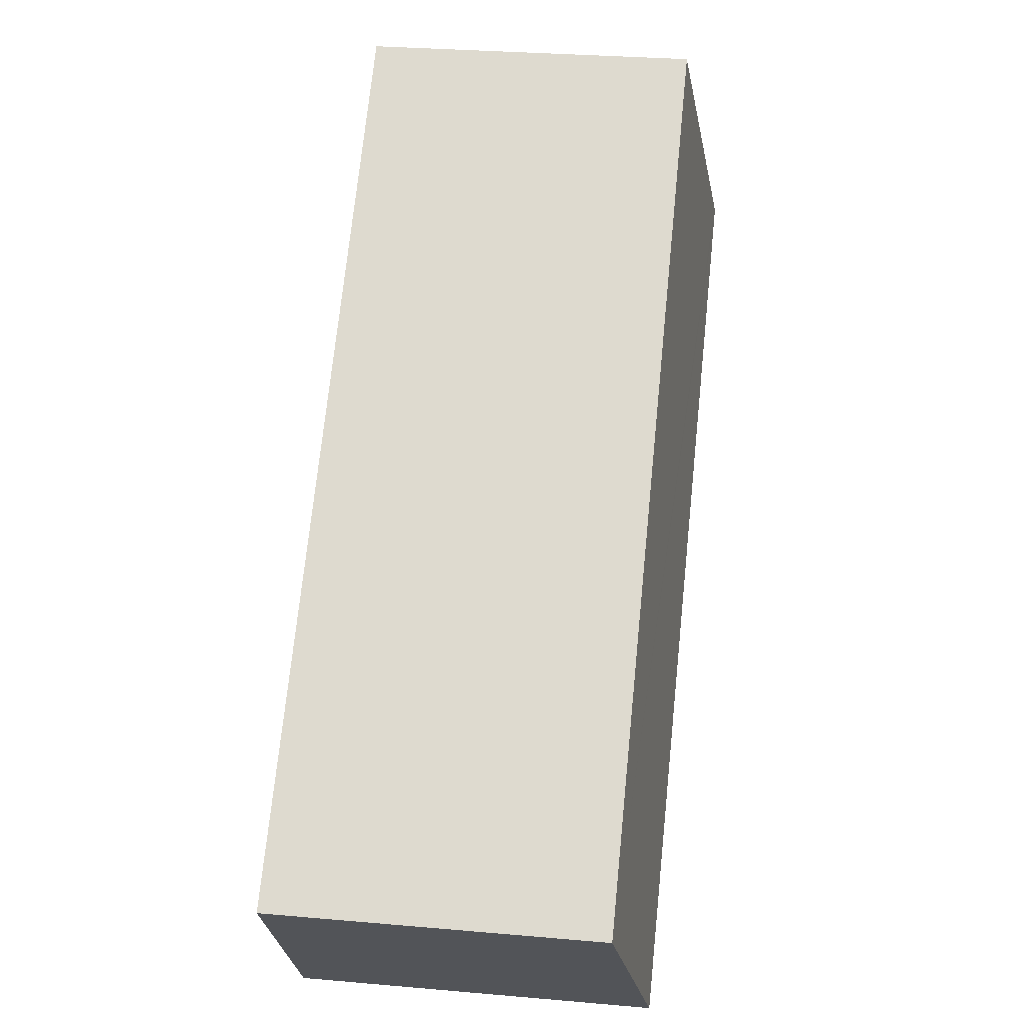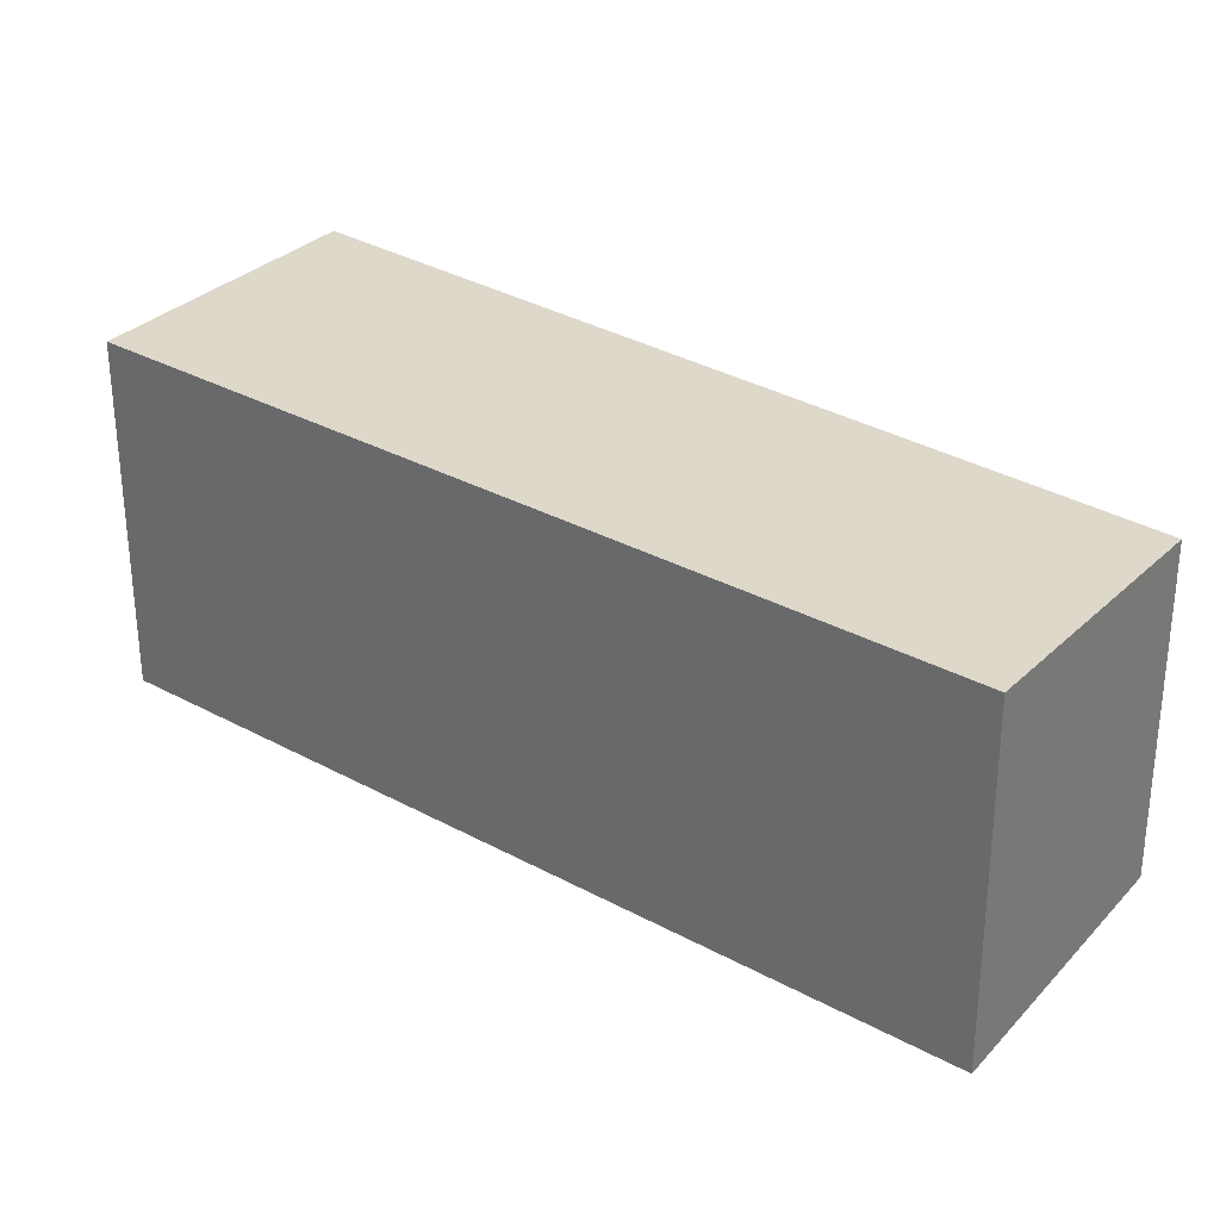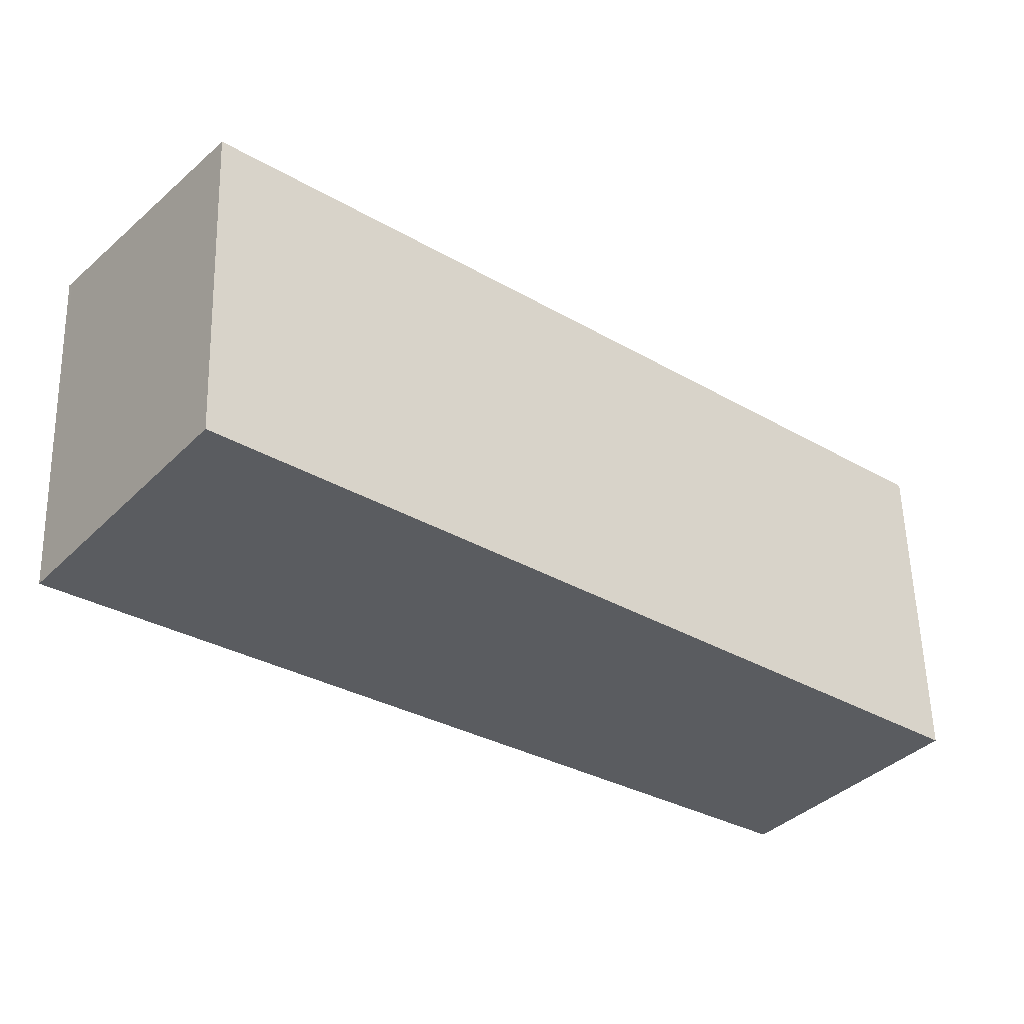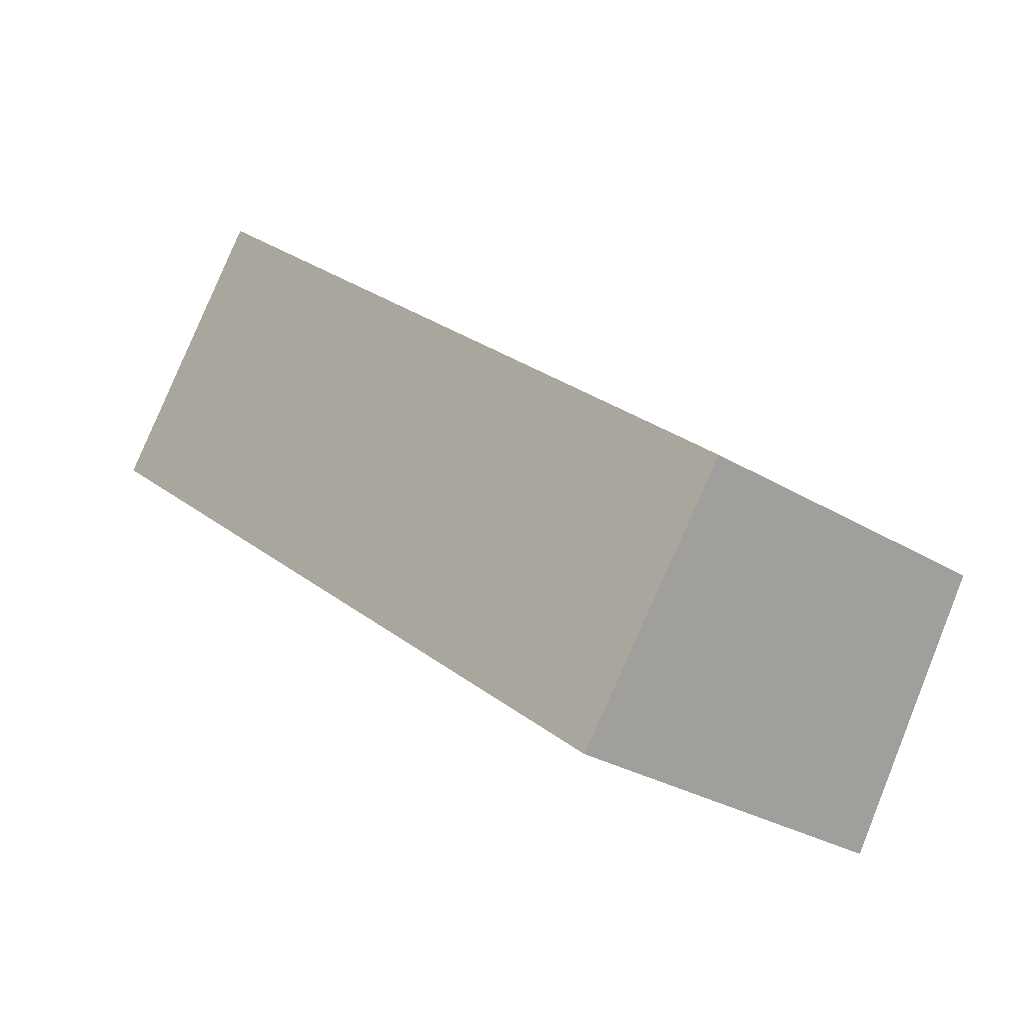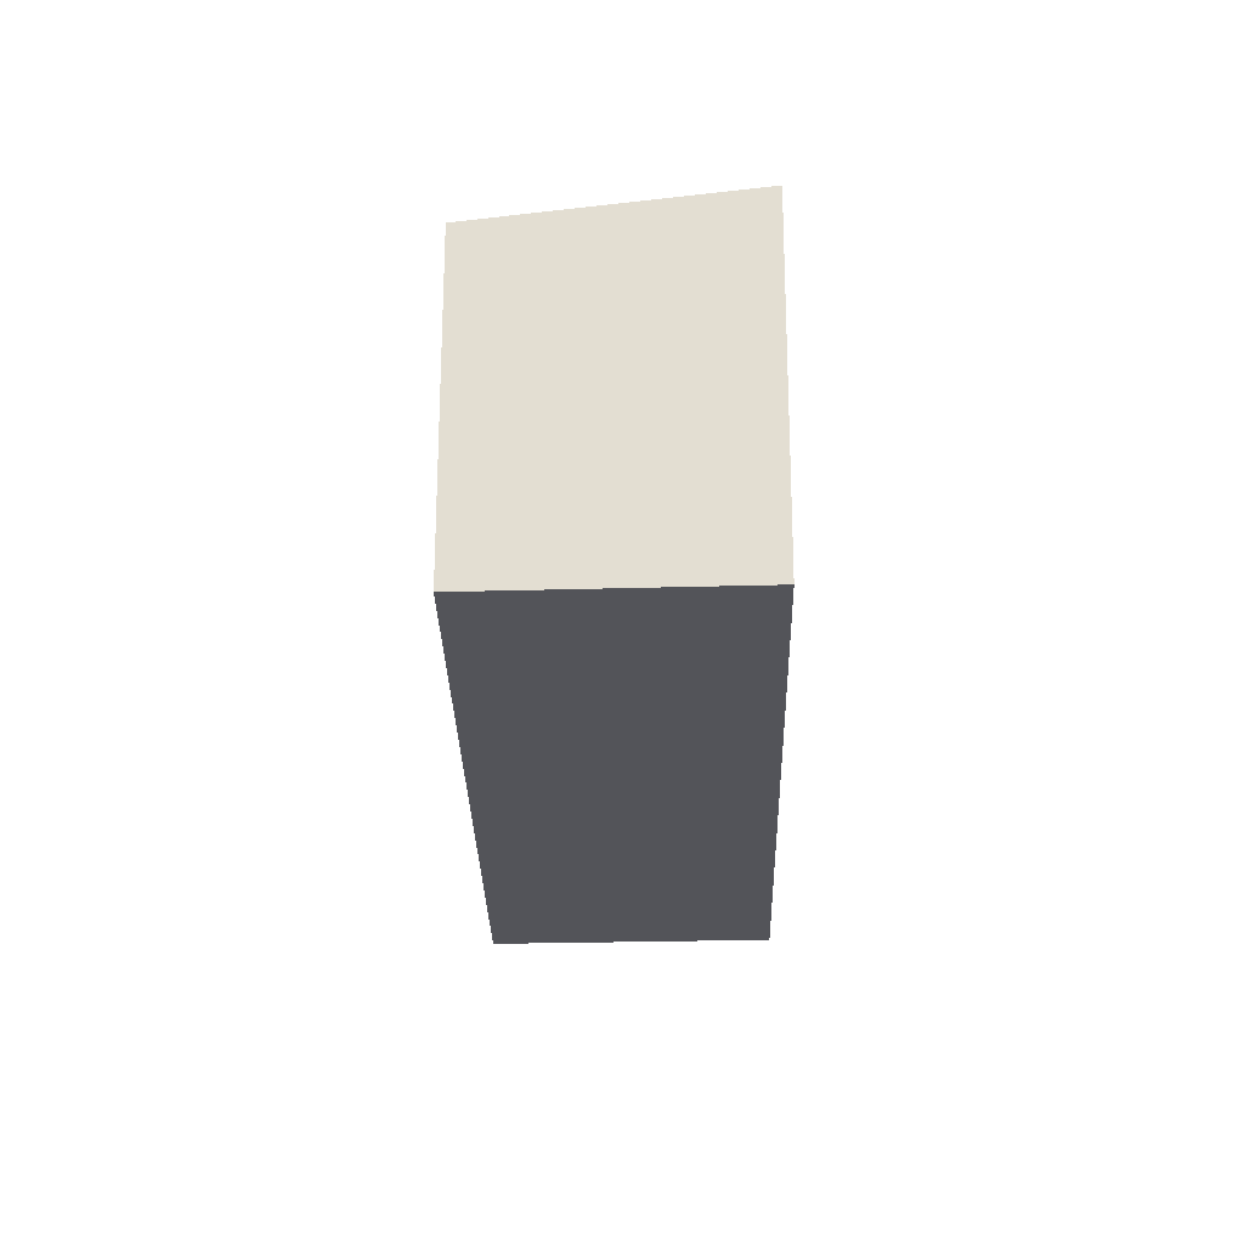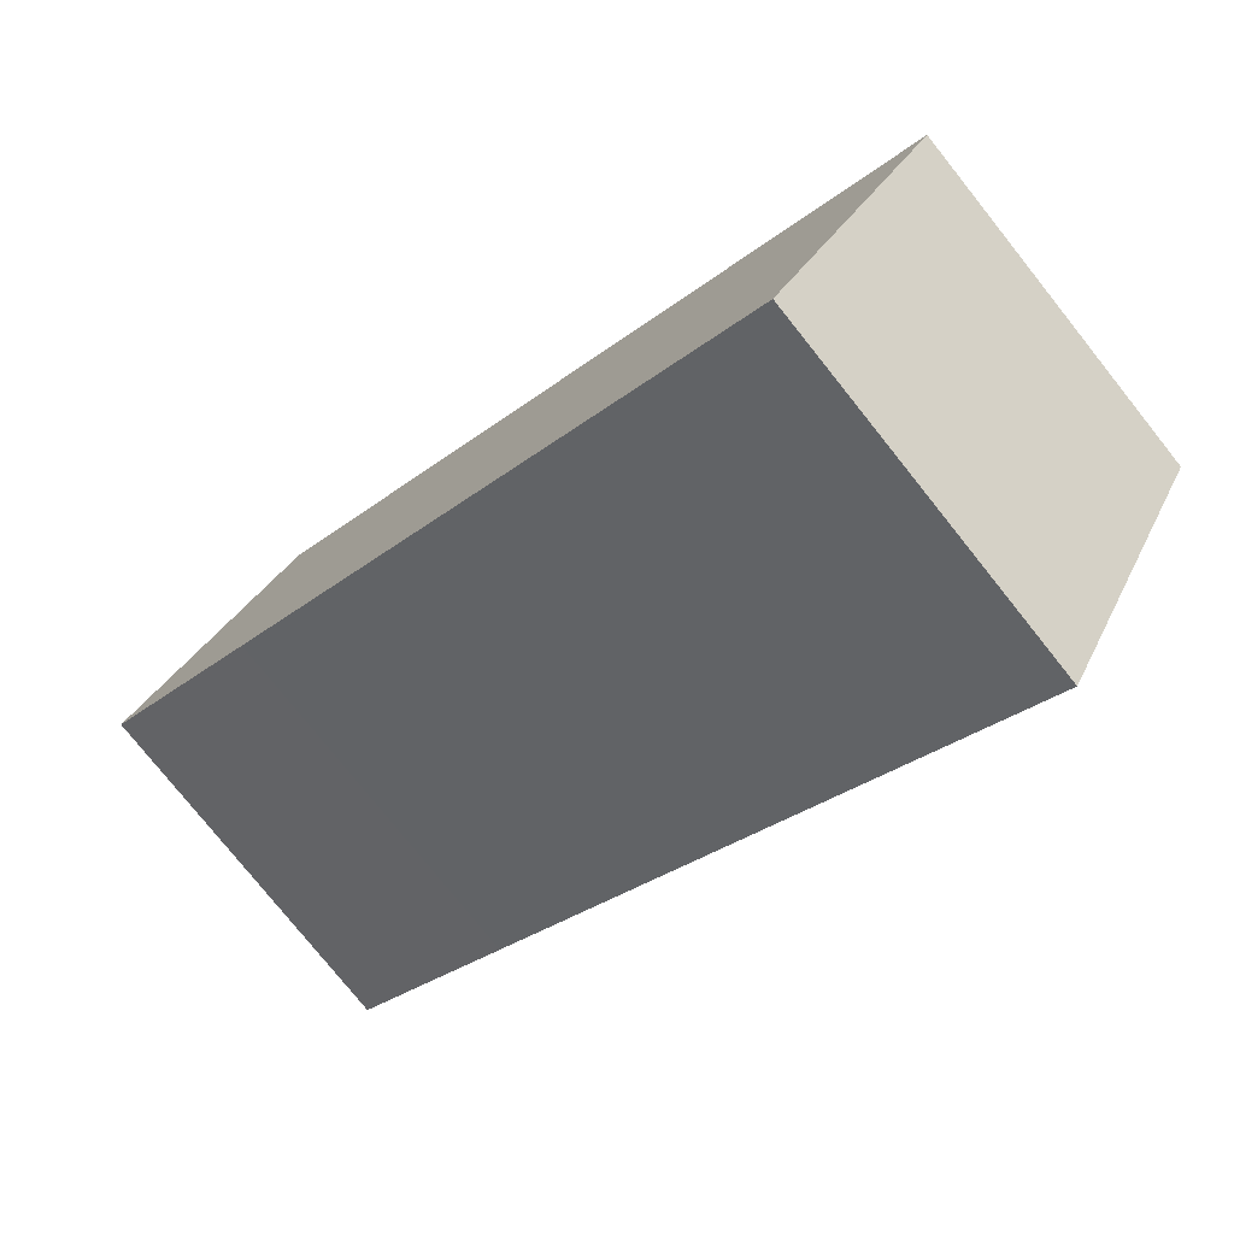
<metadata>
{"format":"obj","ext":"obj","renderer":"f3d","projection":"perspective","resolution":1024,"background":"white","views":[{"elev":29.5,"azim":97.4,"up":"+Z"},{"elev":-58.4,"azim":0.1,"up":"+Z"},{"elev":56.2,"azim":-1.5,"up":"+Z"},{"elev":-28.2,"azim":47.2,"up":"+Z"},{"elev":-23.8,"azim":129.9,"up":"+Y"},{"elev":-77.6,"azim":38.6,"up":"+Z"}]}
</metadata>
<code>
v  1.679 3.544 -1.313
v  8.844 3.256 -3.485
v  7.216 3.523 -5.642
v  0 3.55 2.174e-16
v  0.039 3.544 0.051
v  1.795 3.256 2.378
v  0 0 0
v  1.795 -1.456e-16 2.378
v  0.039 -3.123e-18 0.051
v  8.844 2.134e-16 -3.485
v  7.216 3.455e-16 -5.642
v  1.679 8.04e-17 -1.313
g defaultobject
f 1 2 3
f 2 1 4
f 2 4 5
f 2 5 6
f 7 5 4
f 5 7 6
f 6 7 8
f 8 7 9
f 8 2 6
f 2 8 10
f 2 11 3
f 11 2 10
f 1 7 4
f 7 1 12
f 12 1 3
f 12 3 11
f 9 10 8
f 10 9 7
f 10 7 12
f 10 12 11

</code>
